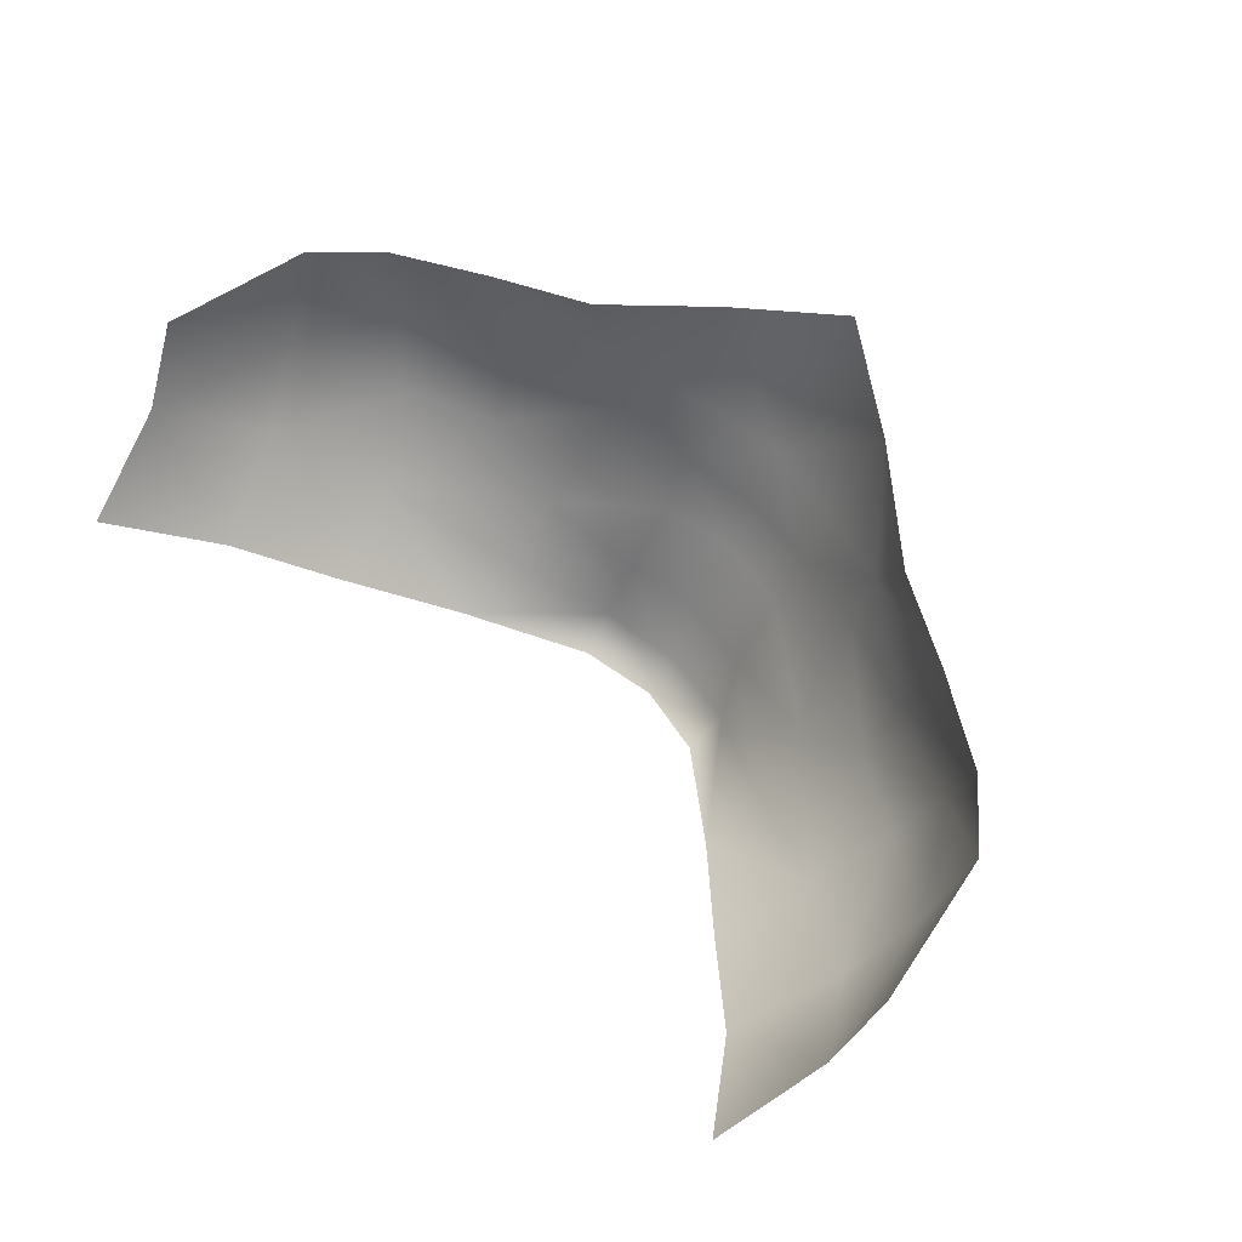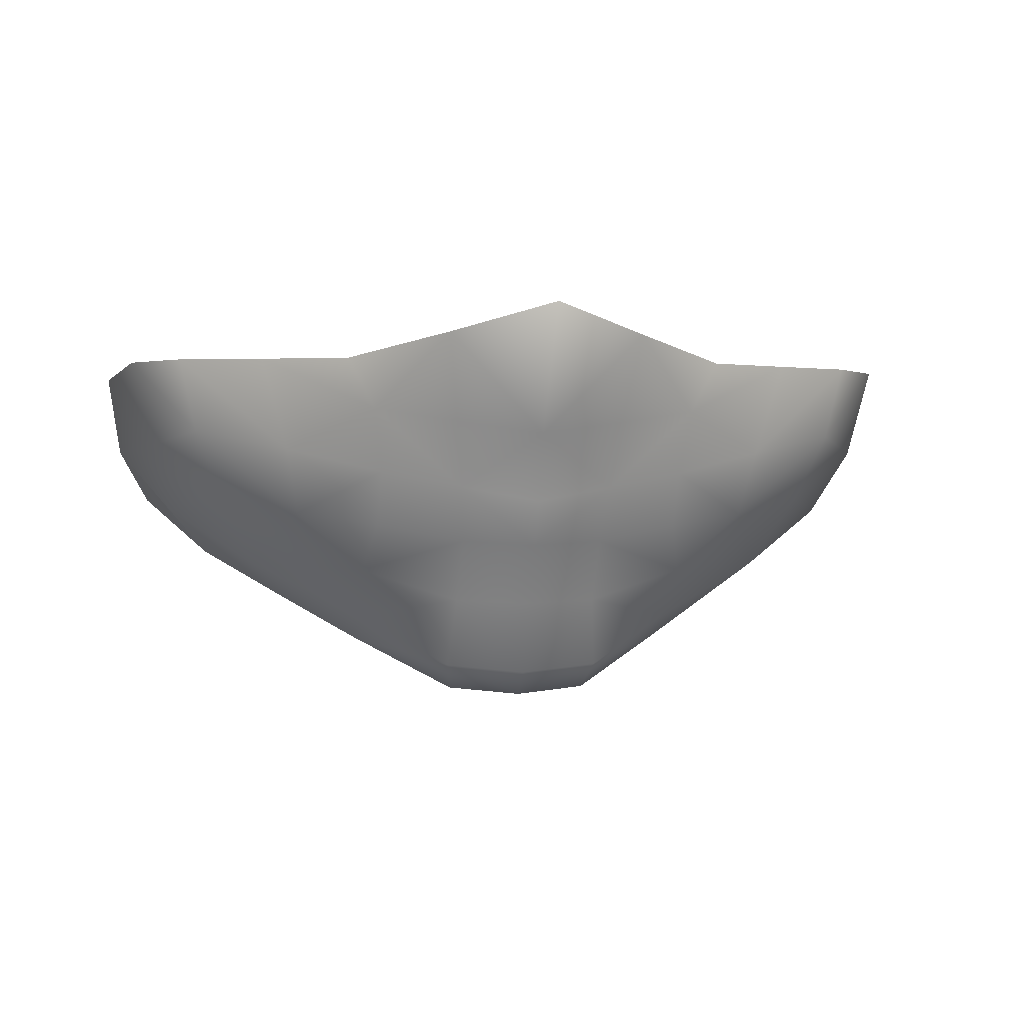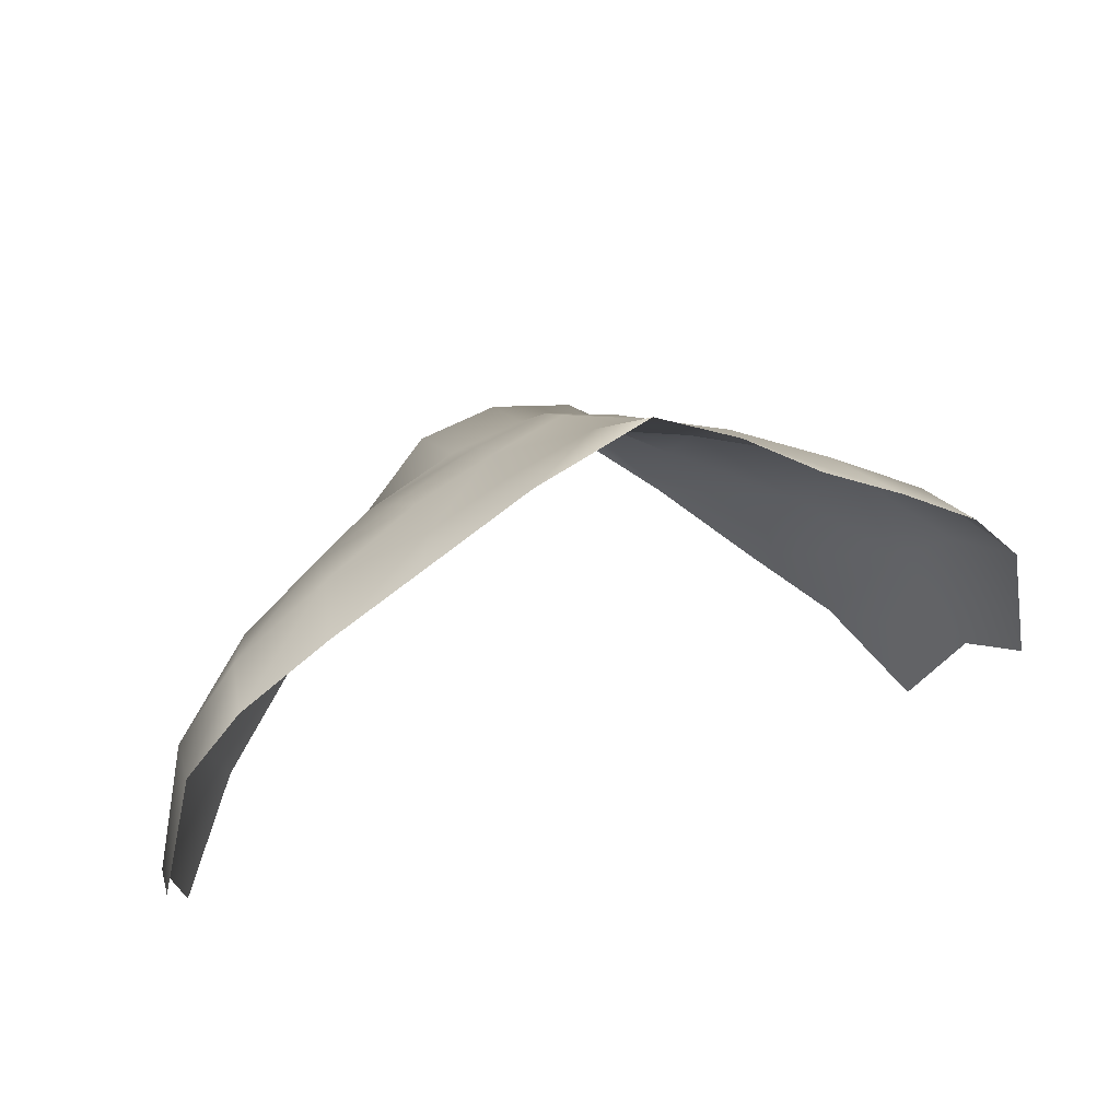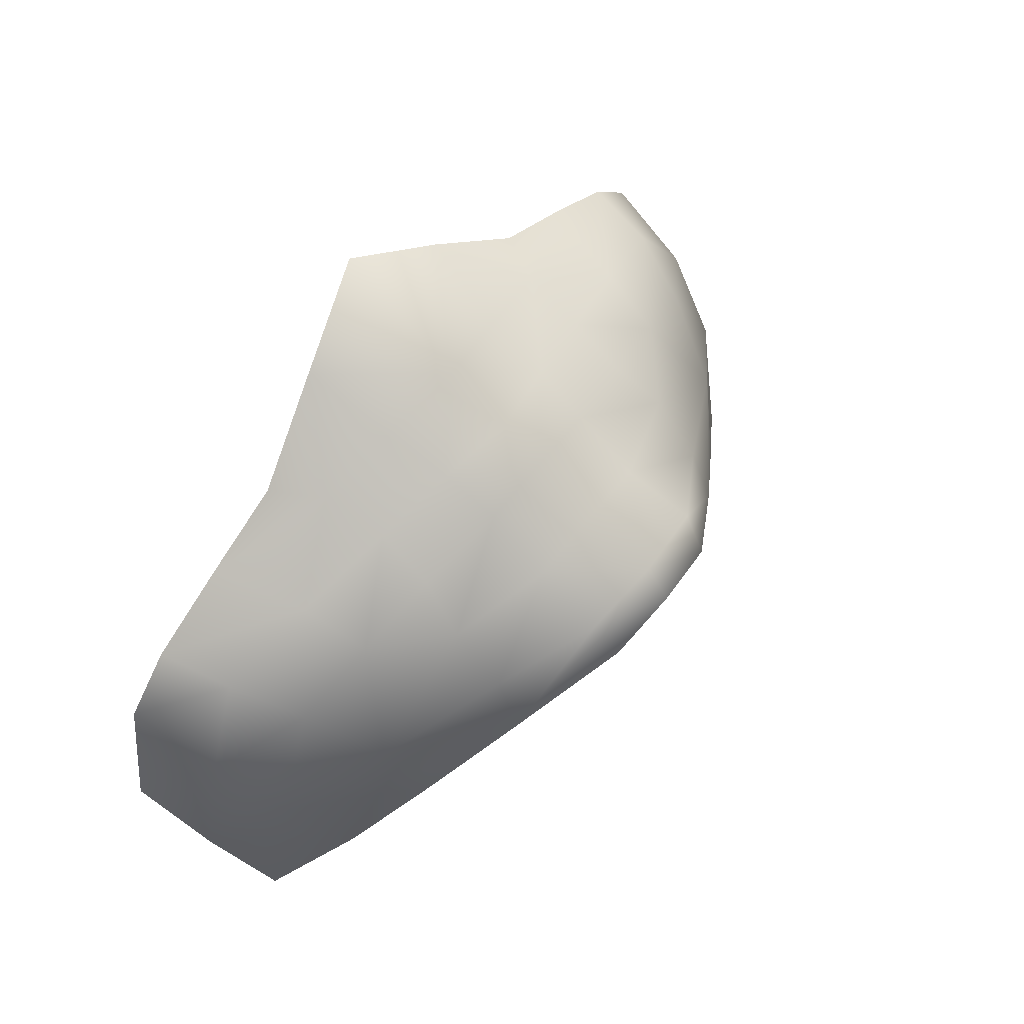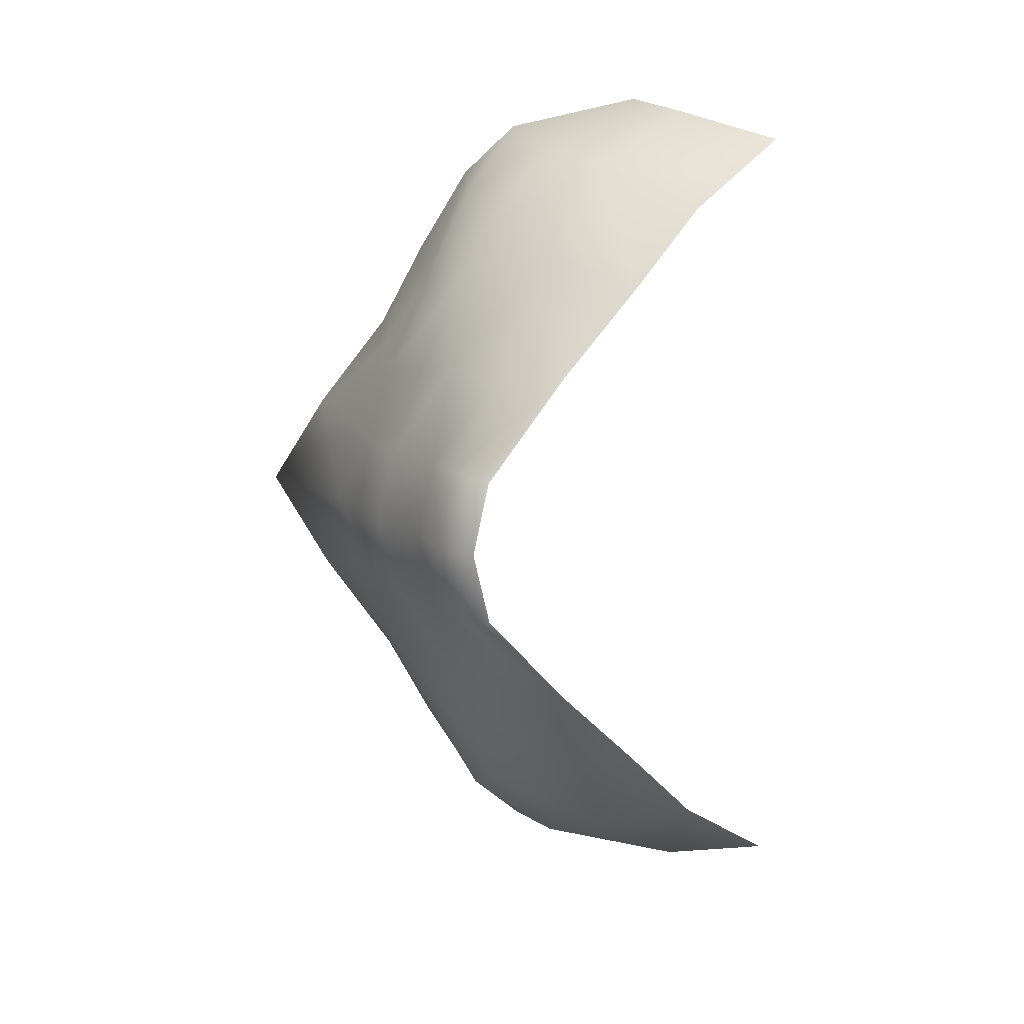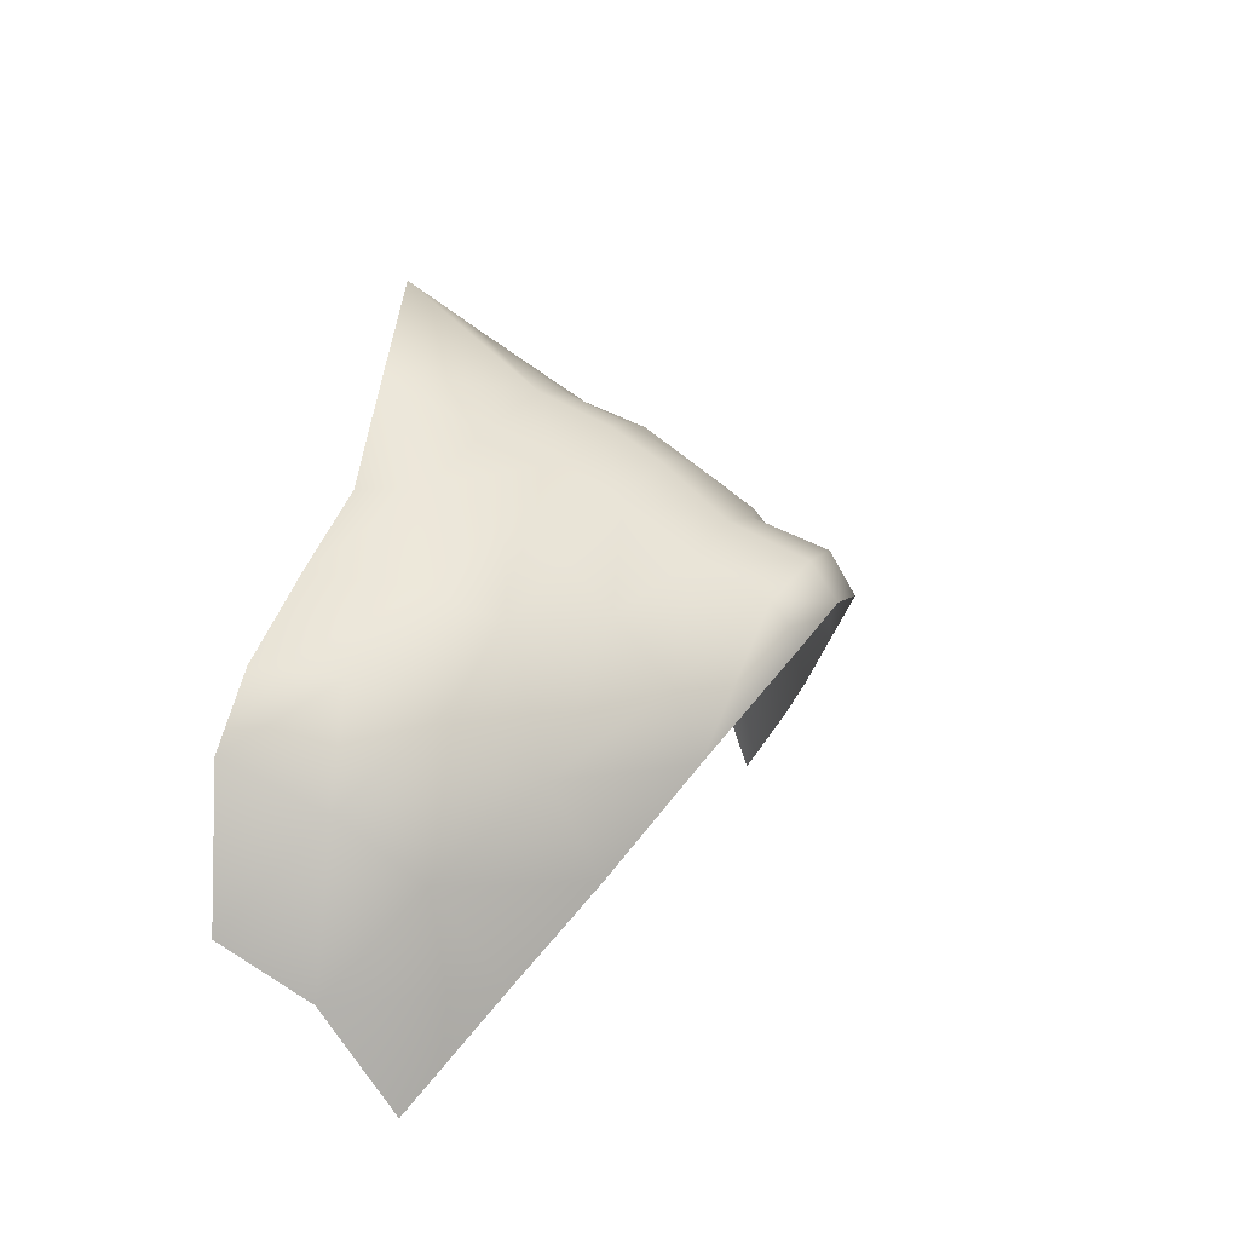
<metadata>
{"format":"obj","ext":"obj","renderer":"f3d","projection":"perspective","resolution":1024,"background":"white","views":[{"elev":61.3,"azim":-133.8,"up":"+Y"},{"elev":-1.2,"azim":-9.2,"up":"+Y"},{"elev":36.9,"azim":157.2,"up":"+Z"},{"elev":60.9,"azim":-52.3,"up":"+Z"},{"elev":-77.2,"azim":90.3,"up":"+Y"},{"elev":17.8,"azim":-67.9,"up":"+Z"}]}
</metadata>
<code>
g facial_mouth_geo
v -0.06539 1.343 0.0605
v -0.07896 1.356 0.04313
v -0.08462 1.366 0.06253
v -0.07341 1.353 0.07923
v -0.05004 1.334 0.07349
v -0.07853 1.366 0.0905
v -0.08693 1.382 0.07146
v -0.08107 1.383 0.09811
v -0.05551 1.341 0.09112
v -0.0334 1.325 0.08826
v -0.06774 1.368 0.1077
v -0.07096 1.383 0.109
v -0.06222 1.355 0.1024
v -0.04932 1.364 0.117
v -0.05453 1.382 0.119
v -0.04687 1.351 0.112
v -0.03238 1.372 0.1283
v -0.03779 1.382 0.128
v -0.0191 1.386 0.1425
v -0.03071 1.359 0.125
v -0.03302 1.33 0.1008
v -0.03354 1.339 0.1112
v -0.01555 1.32 0.1105
v -0.01419 1.314 0.1034
v -0 1.313 0.1064
v -0.01425 1.333 0.1152
v -0 1.318 0.113
v 0.01419 1.314 0.1034
v -0.03098 1.349 0.1183
v -0.0141 1.345 0.1241
v -0.01511 1.356 0.1295
v -0 1.333 0.1183
v 0.01555 1.32 0.1105
v 0.0334 1.325 0.08826
v 0.01425 1.333 0.1152
v -0 1.345 0.1274
v 0.03302 1.33 0.1008
v 0.0141 1.345 0.1241
v 0.01511 1.356 0.1295
v 0.05551 1.341 0.09112
v 0.05004 1.334 0.07349
v 0.03354 1.339 0.1112
v 0.03098 1.349 0.1183
v 0.04687 1.351 0.112
v 0.07341 1.353 0.07923
v 0.06539 1.343 0.0605
v -0 1.353 0.1324
v -0 1.367 0.1374
v 0.03071 1.359 0.125
v 0.06222 1.355 0.1024
v 0.08462 1.366 0.06253
v 0.07896 1.356 0.04313
v 0.07853 1.366 0.0905
v 0.08693 1.382 0.07146
v 0.08107 1.383 0.09811
v 0.06774 1.368 0.1077
v 0.07096 1.383 0.109
v 0.04932 1.364 0.117
v 0.05453 1.382 0.119
v 0.03238 1.372 0.1283
v 0.03779 1.382 0.128
v 0.0191 1.386 0.1425
v 0.01665 1.369 0.1336
v -0 1.391 0.1545
v -0.01665 1.369 0.1336
g facial_mouth_geo_0
f 3 2 1
f 1 4 3
f 4 1 5
f 6 3 4
f 6 7 3
f 7 6 8
f 5 9 4
f 10 9 5
f 11 8 6
f 11 12 8
f 13 6 4
f 13 4 9
f 13 11 6
f 12 11 14
f 14 15 12
f 11 13 16
f 16 13 9
f 16 14 11
f 17 15 14
f 17 18 15
f 17 19 18
f 14 16 20
f 17 14 20
f 9 10 21
f 22 16 9
f 21 22 9
f 21 10 23
f 10 24 23
f 24 25 23
f 23 26 21
f 26 22 21
f 25 27 23
f 27 26 23
f 27 25 28
f 29 16 22
f 29 20 16
f 29 22 30
f 22 26 30
f 29 30 20
f 17 20 31
f 30 31 20
f 30 26 32
f 27 32 26
f 33 27 28
f 28 34 33
f 35 27 33
f 35 32 27
f 36 30 32
f 31 30 36
f 33 34 37
f 37 35 33
f 32 35 38
f 36 32 38
f 36 38 39
f 34 40 37
f 40 34 41
f 37 42 35
f 35 42 38
f 40 42 37
f 42 43 38
f 39 38 43
f 44 43 42
f 44 42 40
f 45 40 41
f 41 46 45
f 47 31 36
f 47 36 39
f 31 47 48
f 47 39 48
f 44 49 43
f 49 39 43
f 50 44 40
f 45 50 40
f 51 45 46
f 46 52 51
f 51 53 45
f 45 53 50
f 51 54 53
f 55 53 54
f 53 56 50
f 55 56 53
f 44 50 56
f 55 57 56
f 56 58 44
f 58 56 57
f 44 58 49
f 57 59 58
f 58 60 49
f 58 59 60
f 59 61 60
f 39 49 60
f 62 60 61
f 60 63 39
f 62 63 60
f 63 48 39
f 62 48 63
f 62 64 48
f 64 19 48
f 65 48 19
f 17 65 19
f 31 48 65
f 31 65 17

</code>
